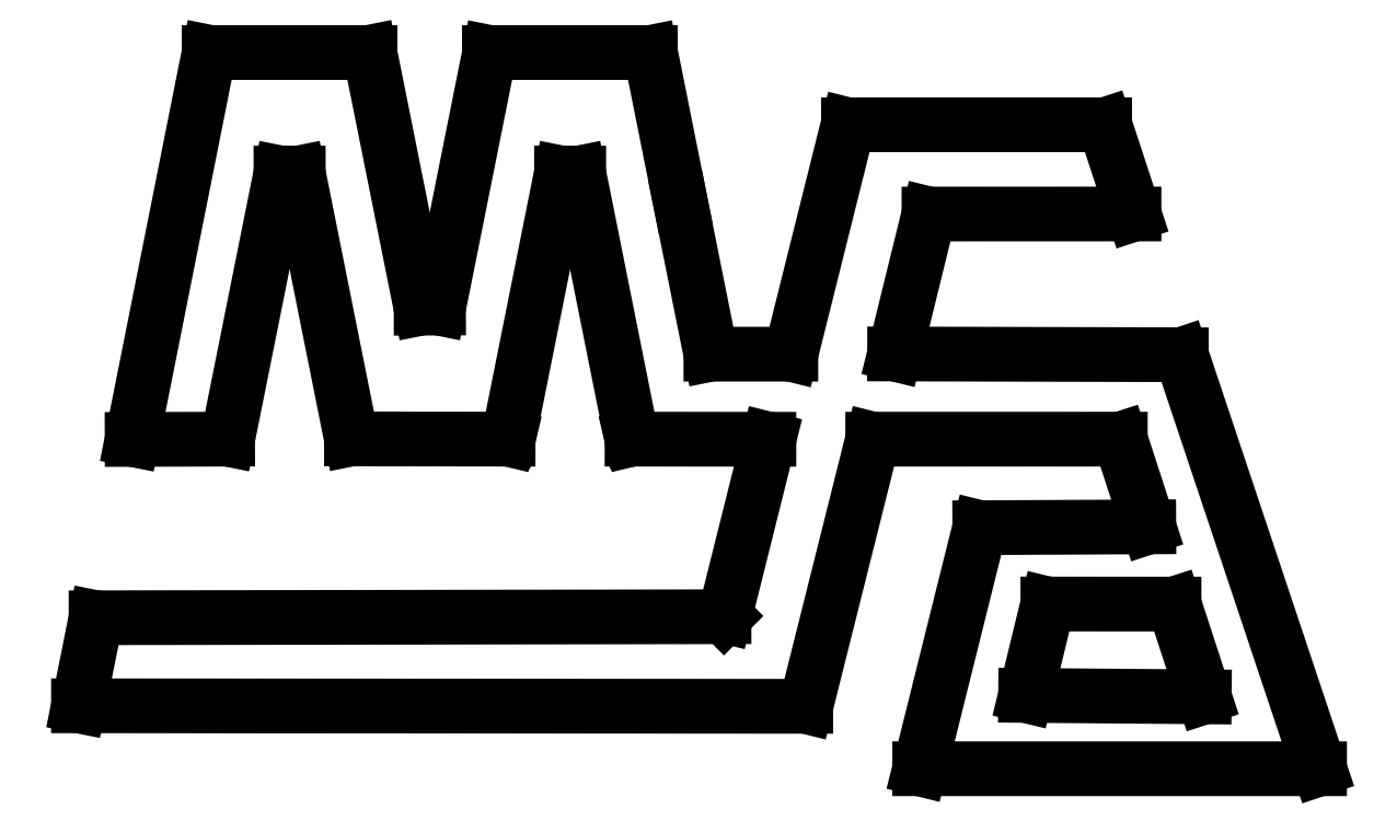
<metadata>
{"format":"dxf","ext":"dxf","renderer":"ezdxf+matplotlib","layout":"modelspace","background":"white","min_lineweight":24,"dpi":150}
</metadata>
<code>
0
SECTION
2
ENTITIES
0
LINE
8
Layer_1
10
30.45
20
-49.47
30
0
11
38.74
21
-16.2
31
0
0
LINE
8
Layer_1
10
38.74
20
-16.2
30
0
11
62.07
21
-16.08
31
0
0
LINE
8
Layer_1
10
62.07
20
-16.08
30
0
11
58.13
21
-3.979
31
0
0
LINE
8
Layer_1
10
58.13
20
-3.979
30
0
11
23.97
21
-3.984
31
0
0
LINE
8
Layer_1
10
23.97
20
-3.984
30
0
11
14.73
21
-40.85
31
0
0
LINE
8
Layer_1
10
14.73
20
-40.85
30
0
11
-85.63
21
-40.78
31
0
0
LINE
8
Layer_1
10
-85.63
20
-40.78
30
0
11
-83.2
21
-28.63
31
0
0
LINE
8
Layer_1
10
-83.2
20
-28.63
30
0
11
3.446
21
-28.49
31
0
0
LINE
8
Layer_1
10
3.446
20
-28.49
30
0
11
3.55
21
-28.38
31
0
0
LINE
8
Layer_1
10
3.55
20
-28.38
30
0
11
9.644
21
-3.994
31
0
0
LINE
8
Layer_1
10
9.644
20
-3.994
30
0
11
-9.239
21
-3.978
31
0
0
LINE
8
Layer_1
10
-9.239
20
-3.978
30
0
11
-9.314
21
-3.66
31
0
0
LINE
8
Layer_1
10
-9.314
20
-3.66
30
0
11
-16.6
21
32.74
31
0
0
LINE
8
Layer_1
10
-16.6
20
32.74
30
0
11
-18.98
21
32.75
31
0
0
LINE
8
Layer_1
10
-18.98
20
32.75
30
0
11
-26.27
21
-3.66
31
0
0
LINE
8
Layer_1
10
-26.27
20
-3.66
30
0
11
-26.34
21
-3.978
31
0
0
LINE
8
Layer_1
10
-26.34
20
-3.978
30
0
11
-47.96
21
-3.943
31
0
0
LINE
8
Layer_1
10
-47.96
20
-3.943
30
0
11
-55.3
21
32.75
31
0
0
LINE
8
Layer_1
10
-55.3
20
32.75
30
0
11
-57.69
21
32.74
31
0
0
LINE
8
Layer_1
10
-57.69
20
32.74
30
0
11
-65.05
21
-3.978
31
0
0
LINE
8
Layer_1
10
-65.05
20
-3.978
30
0
11
-78.23
21
-4.014
31
0
0
LINE
8
Layer_1
10
-78.23
20
-4.014
30
0
11
-67.58
21
49.42
31
0
0
LINE
8
Layer_1
10
-67.58
20
49.42
30
0
11
-45.43
21
49.42
31
0
0
LINE
8
Layer_1
10
-45.43
20
49.42
30
0
11
-38.35
21
14.1
31
0
0
LINE
8
Layer_1
10
-38.35
20
14.1
30
0
11
-35.95
21
14.11
31
0
0
LINE
8
Layer_1
10
-35.95
20
14.11
30
0
11
-28.89
21
49.39
31
0
0
LINE
8
Layer_1
10
-28.89
20
49.39
30
0
11
-6.698
21
49.39
31
0
0
LINE
8
Layer_1
10
-6.698
20
49.39
30
0
11
-2.554
21
28.68
31
0
0
LINE
8
Layer_1
10
-2.554
20
28.68
30
0
11
1.642
21
7.751
31
0
0
LINE
8
Layer_1
10
1.642
20
7.751
30
0
11
12.67
21
7.748
31
0
0
LINE
8
Layer_1
10
12.67
20
7.748
30
0
11
20.57
21
39.39
31
0
0
LINE
8
Layer_1
10
20.57
20
39.39
30
0
11
56
21
39.39
31
0
0
LINE
8
Layer_1
10
56
20
39.39
30
0
11
60.03
21
27.1
31
0
0
LINE
8
Layer_1
10
60.03
20
27.1
30
0
11
31.73
21
27.09
31
0
0
LINE
8
Layer_1
10
31.73
20
27.09
30
0
11
26.99
21
7.779
31
0
0
LINE
8
Layer_1
10
26.99
20
7.779
30
0
11
66.55
21
7.676
31
0
0
LINE
8
Layer_1
10
66.55
20
7.676
30
0
11
85.63
21
-49.47
31
0
0
LINE
8
Layer_1
10
85.63
20
-49.47
30
0
11
30.45
21
-49.47
31
0
0
LINE
8
Layer_1
10
30.45
20
-49.47
30
0
11
30.45
21
-49.47
31
0
0
LINE
8
Layer_1
10
69.72
20
-39.54
30
0
11
65.55
21
-26.74
31
0
0
LINE
8
Layer_1
10
65.55
20
-26.74
30
0
11
48.14
21
-26.73
31
0
0
LINE
8
Layer_1
10
48.14
20
-26.73
30
0
11
45.06
21
-39.34
31
0
0
LINE
8
Layer_1
10
45.06
20
-39.34
30
0
11
69.72
21
-39.54
31
0
0
LINE
8
Layer_1
10
69.72
20
-39.54
30
0
11
69.72
21
-39.54
31
0
0
ENDSEC
0
EOF

</code>
